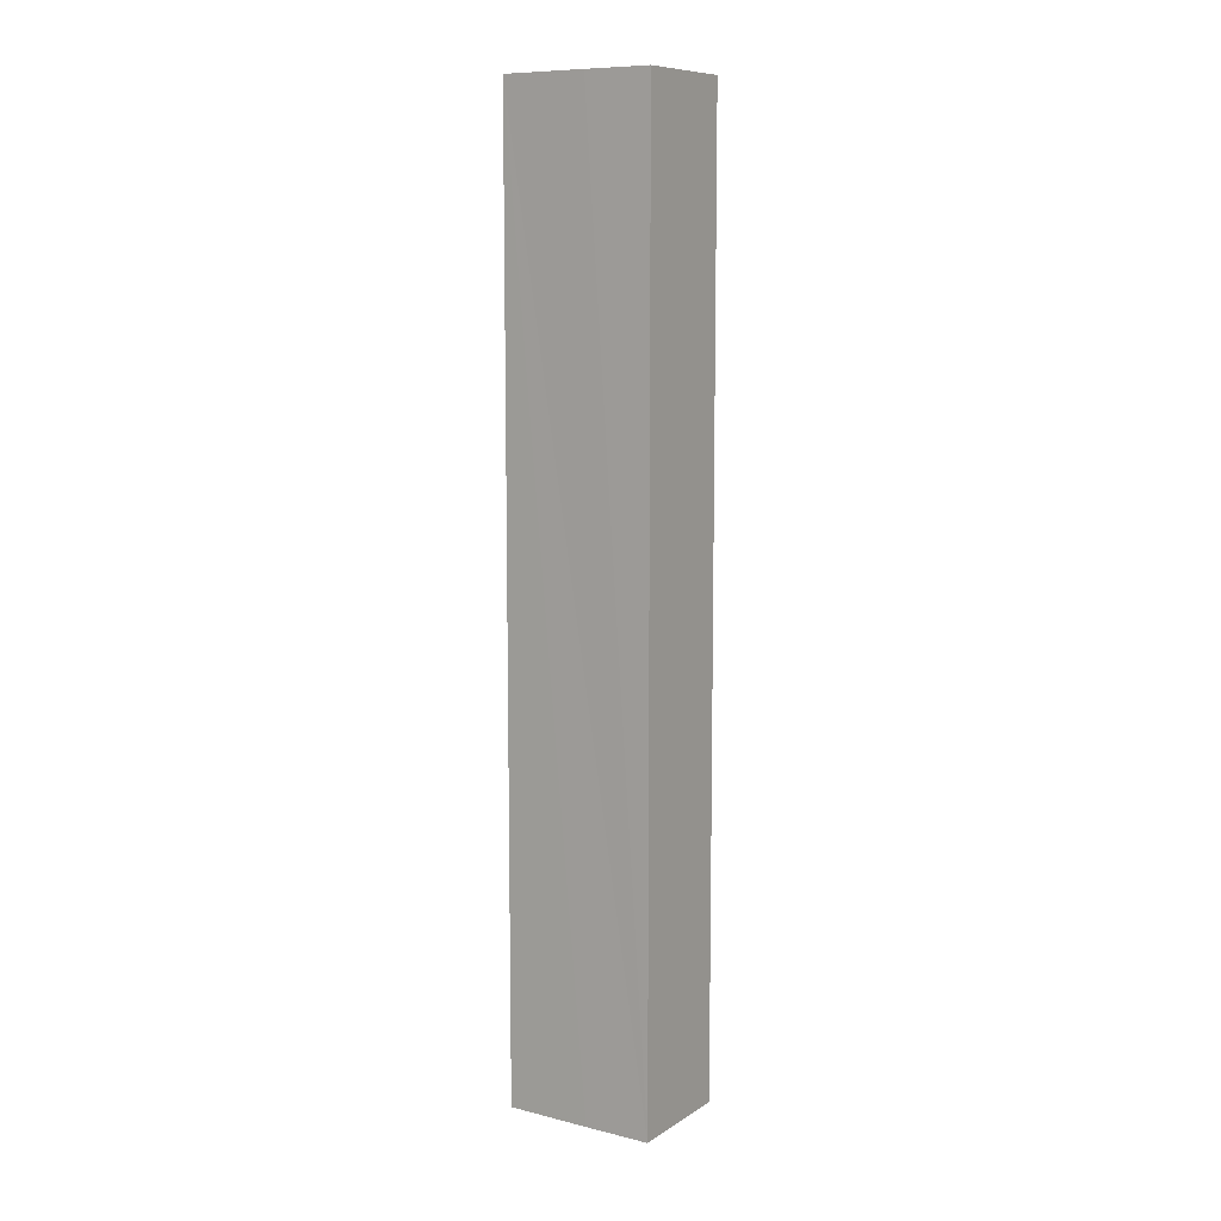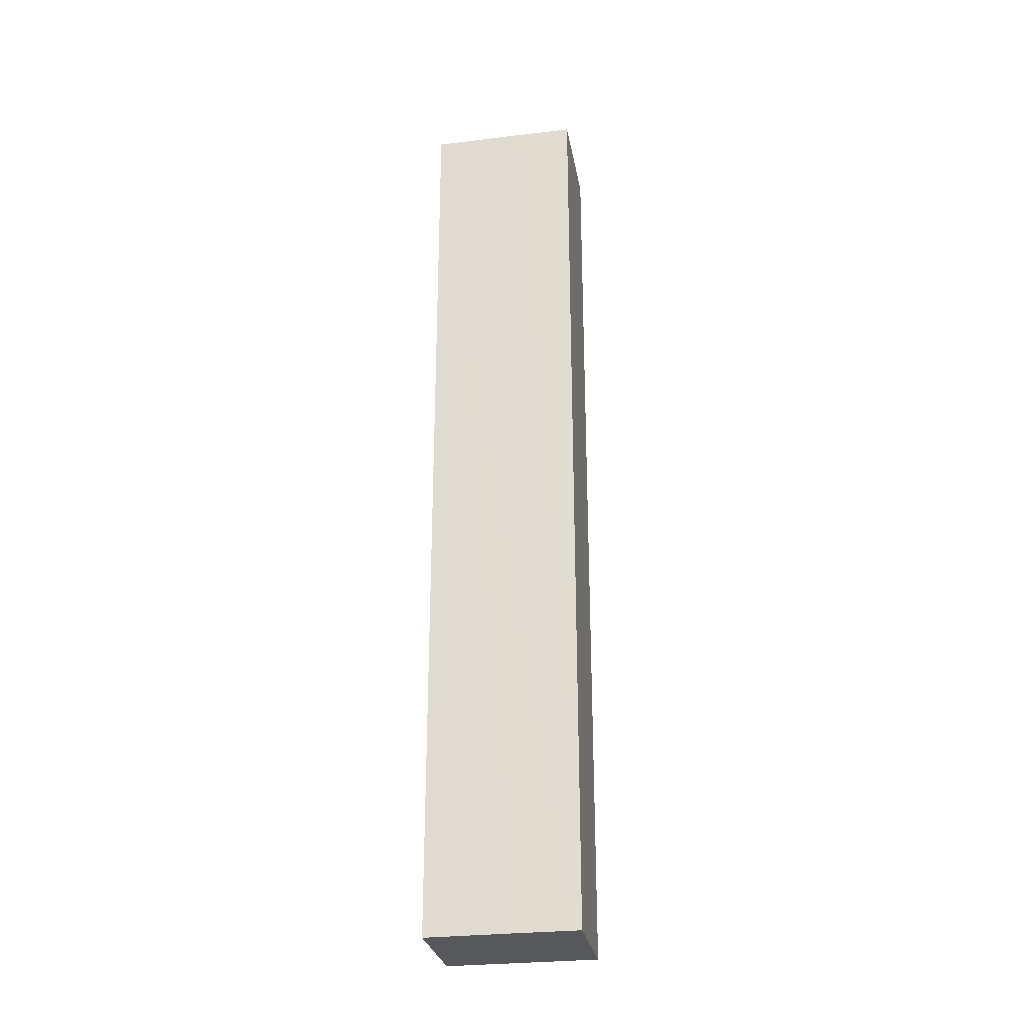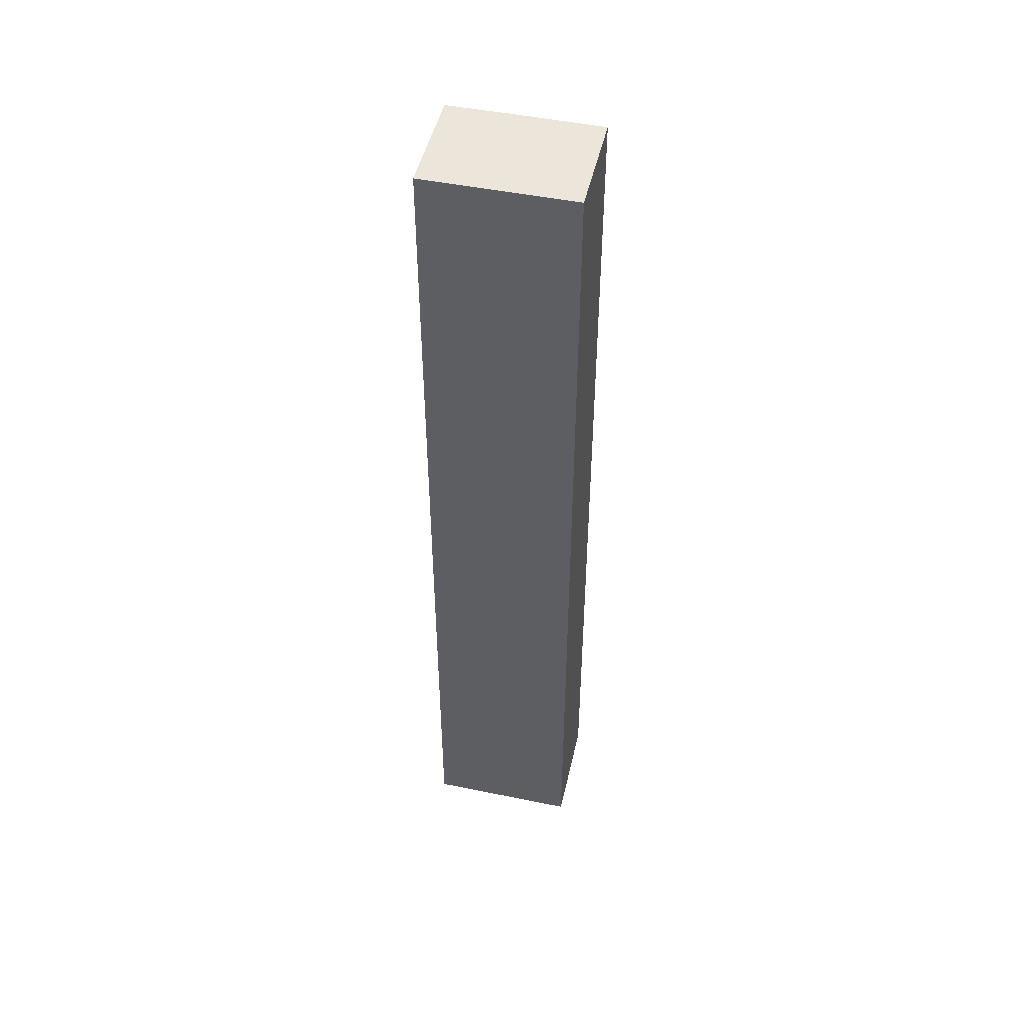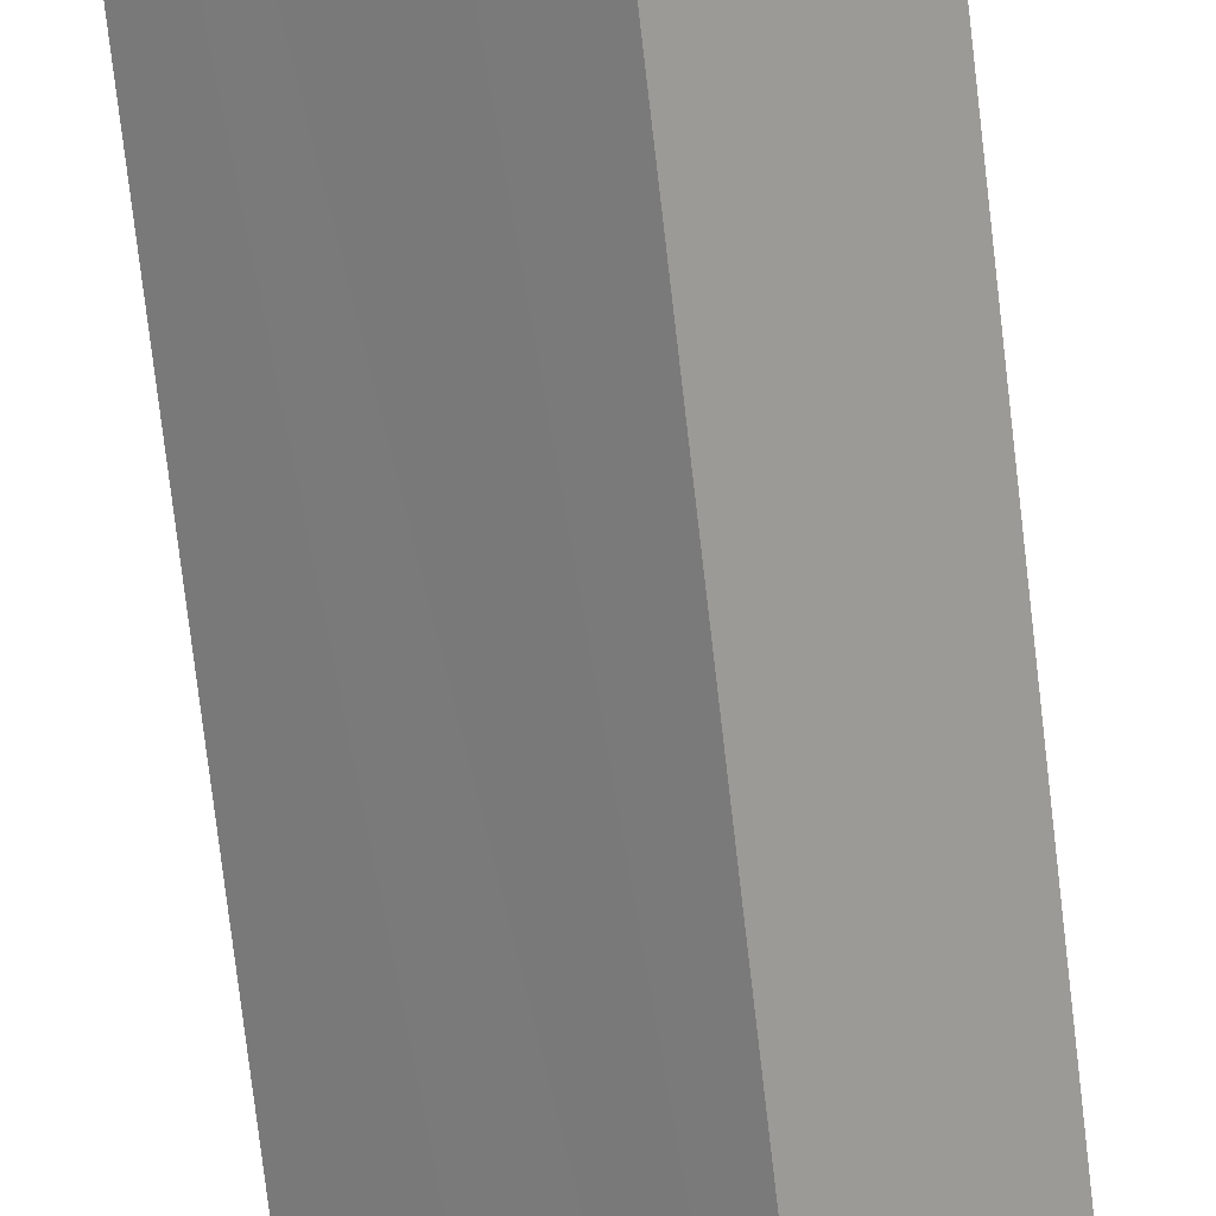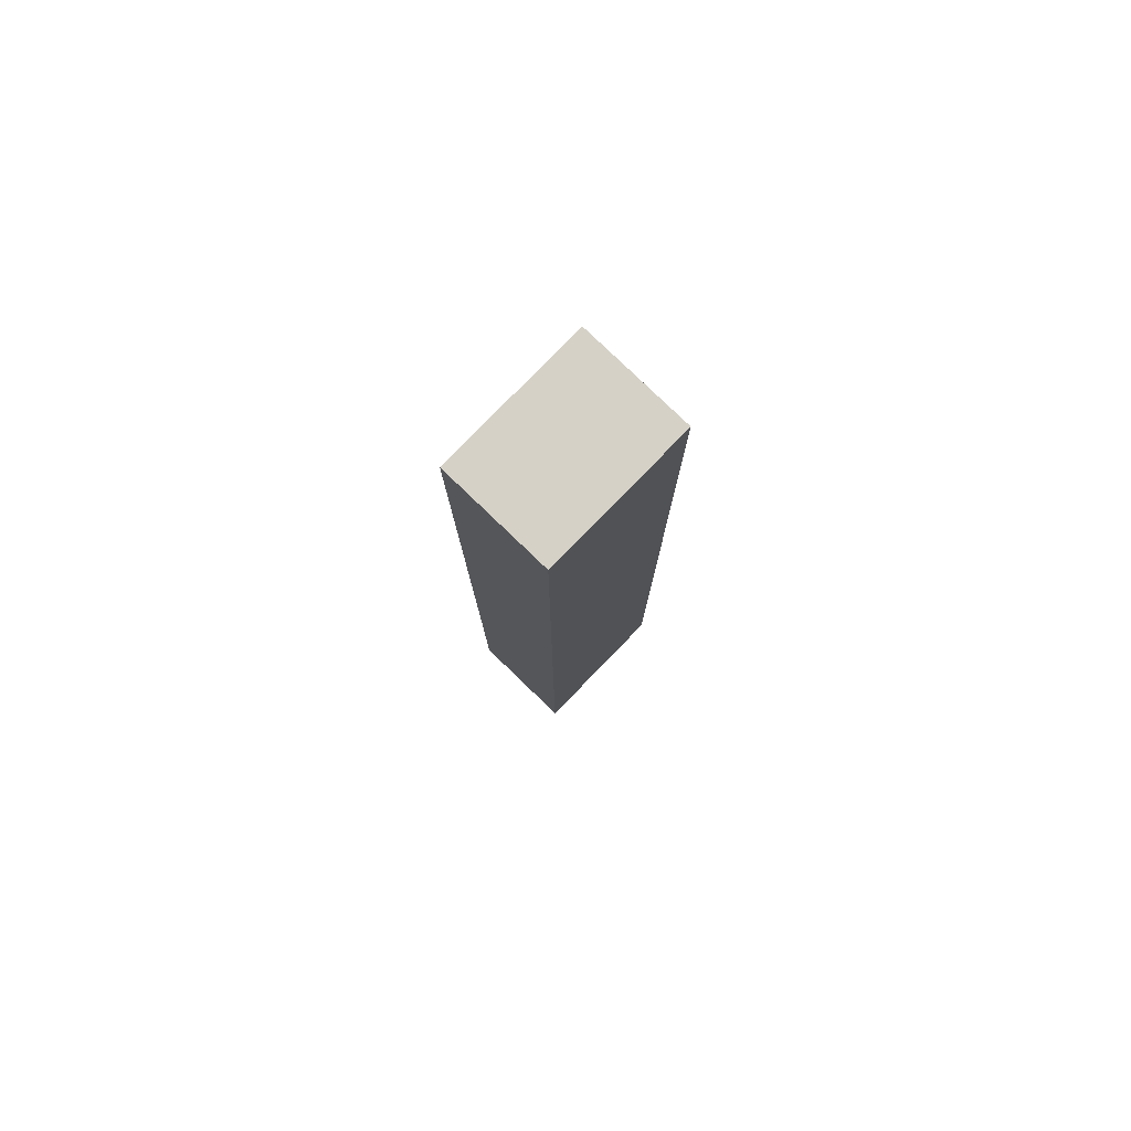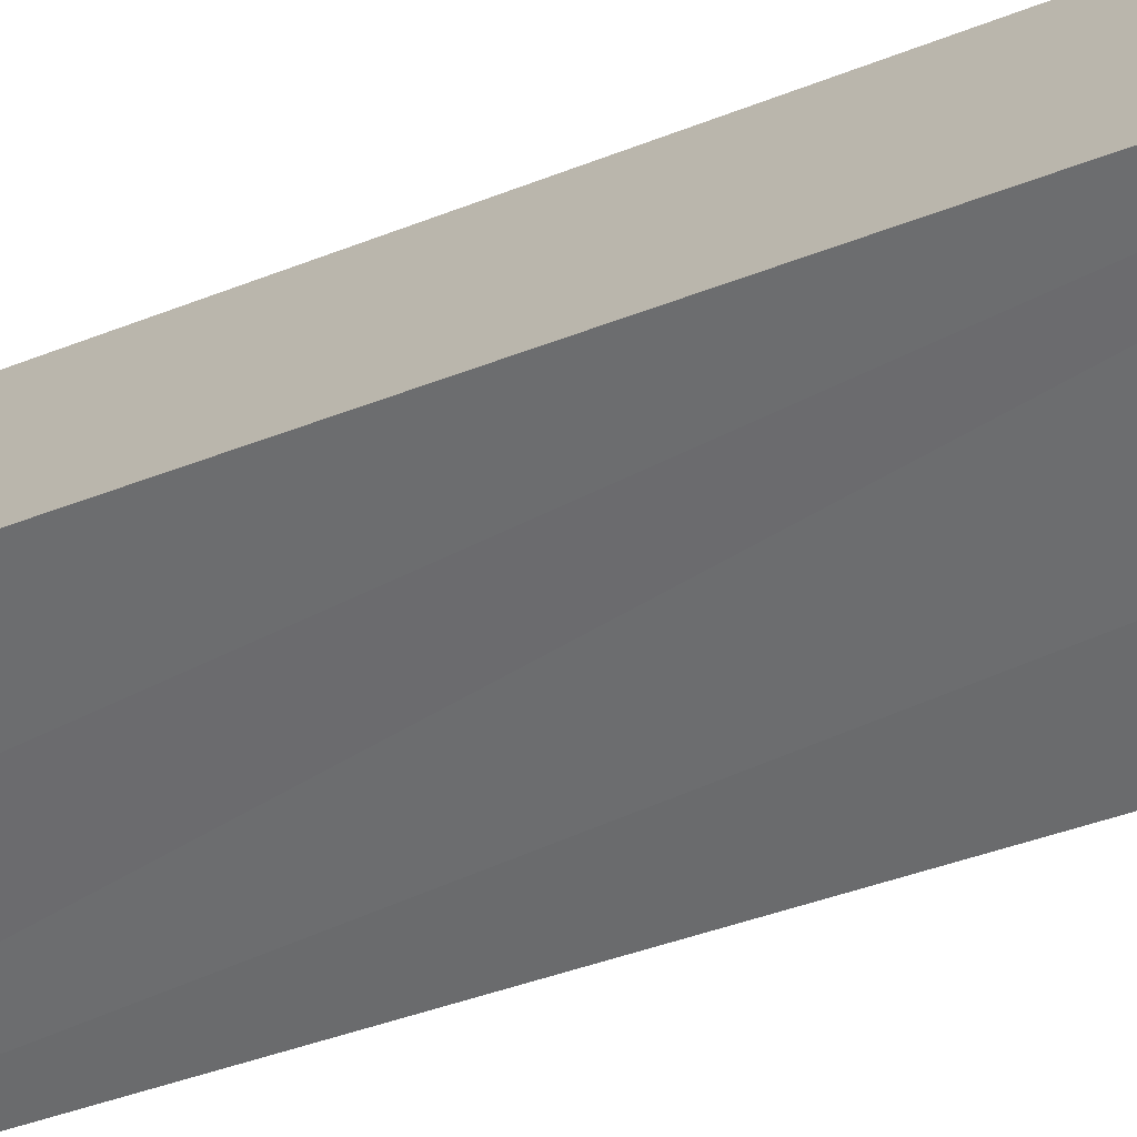
<metadata>
{"format":"obj","ext":"obj","renderer":"f3d","projection":"perspective","resolution":1024,"background":"white","views":[{"elev":9.4,"azim":174.2,"up":"+Y"},{"elev":-28.1,"azim":151.7,"up":"+Y"},{"elev":47.9,"azim":-25.7,"up":"+Y"},{"elev":-71.5,"azim":-173.5,"up":"+Z"},{"elev":79.3,"azim":95.6,"up":"+Y"},{"elev":-24.6,"azim":127.3,"up":"+Z"}]}
</metadata>
<code>
v  2.385 19.12 1.909
v  1.396 19.12 -1.765
v  0 19.12 1.171e-15
v  2.447 19.12 -0.934
v  3.781 19.12 0.144
v  1.396 1.081e-16 -1.765
v  0 0 0
v  2.385 -1.169e-16 1.909
v  3.781 -8.817e-18 0.144
v  2.447 5.719e-17 -0.934
g defaultobject
f 1 2 3
f 2 1 4
f 4 1 5
f 6 3 2
f 3 6 7
f 7 1 3
f 1 7 8
f 8 5 1
f 5 8 9
f 4 6 2
f 6 4 5
f 6 5 10
f 10 5 9
f 10 7 6
f 7 10 8
f 8 10 9

</code>
